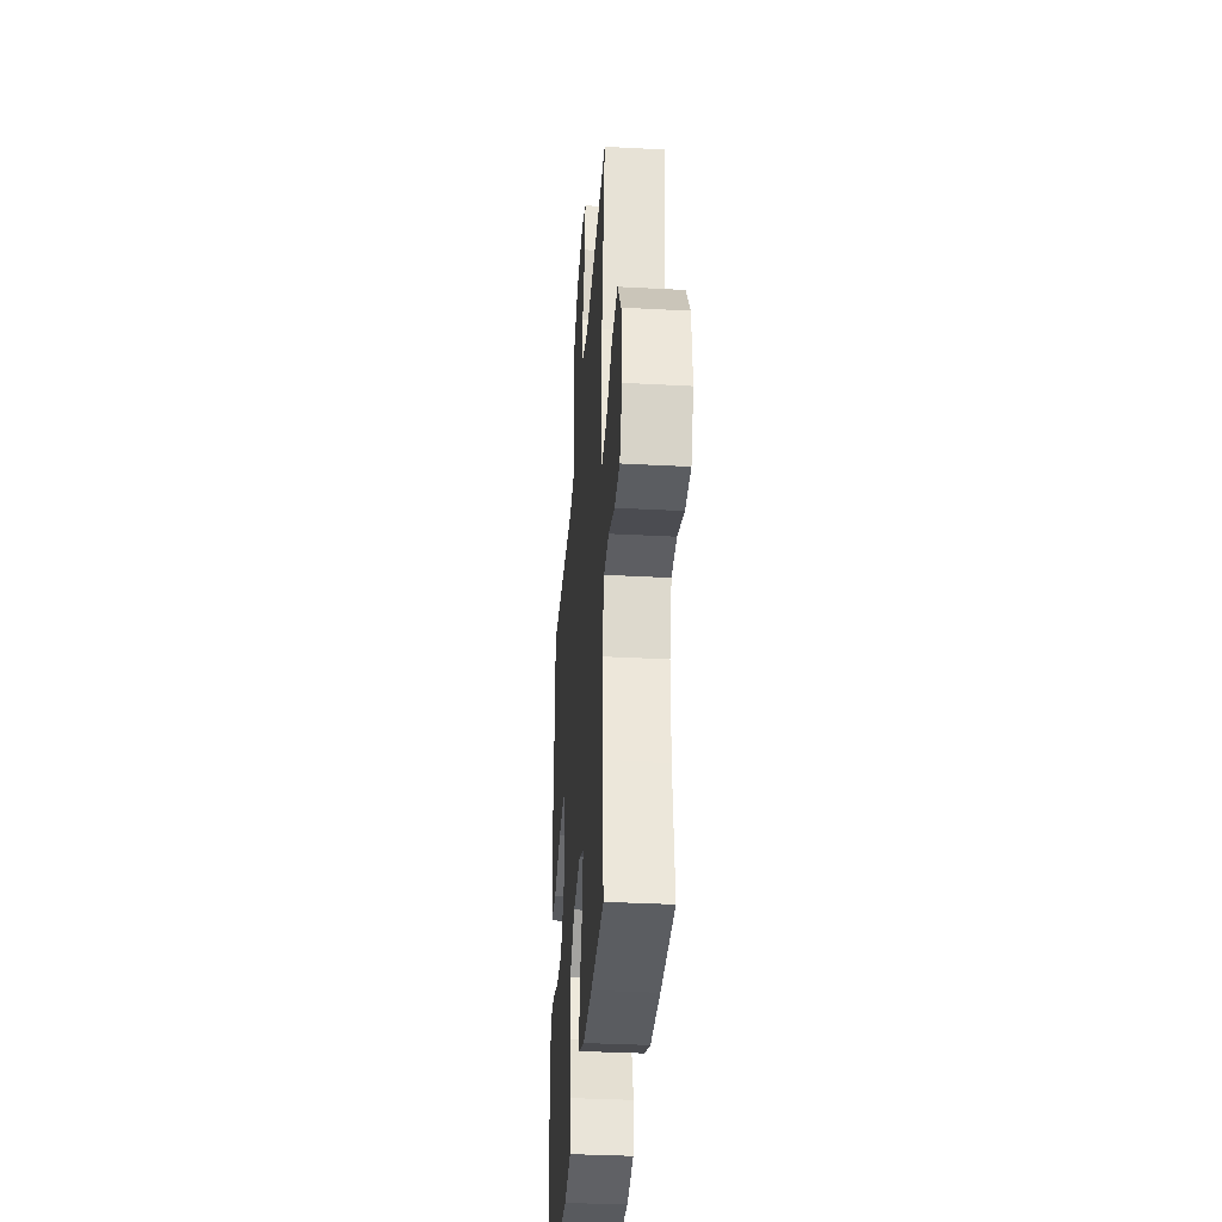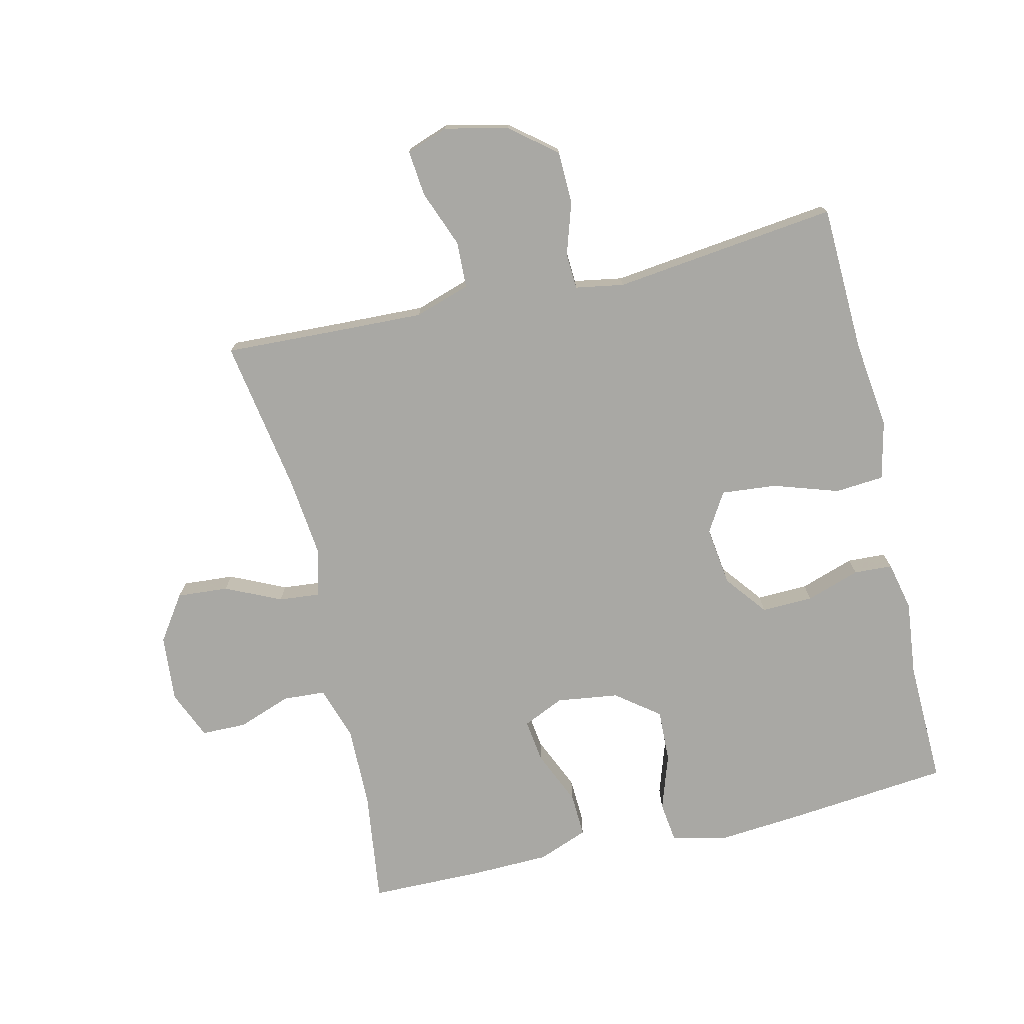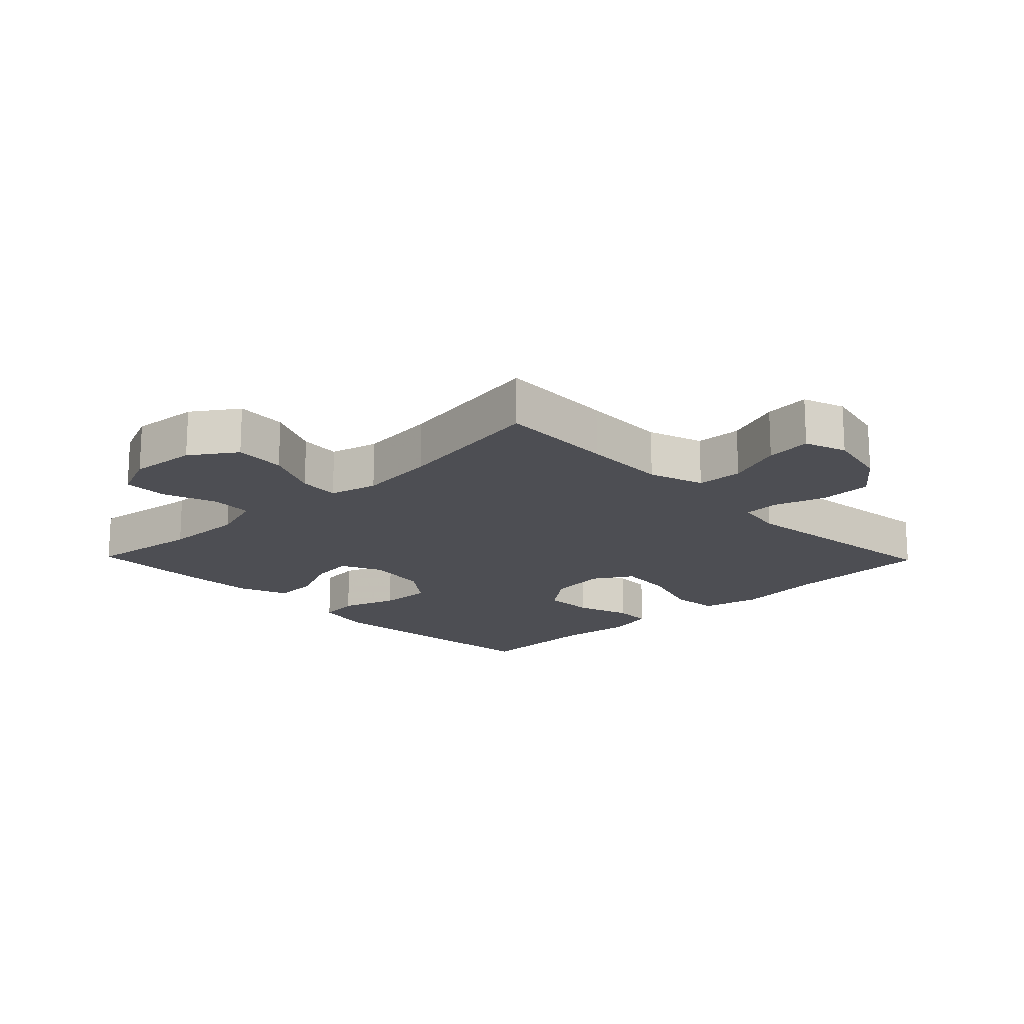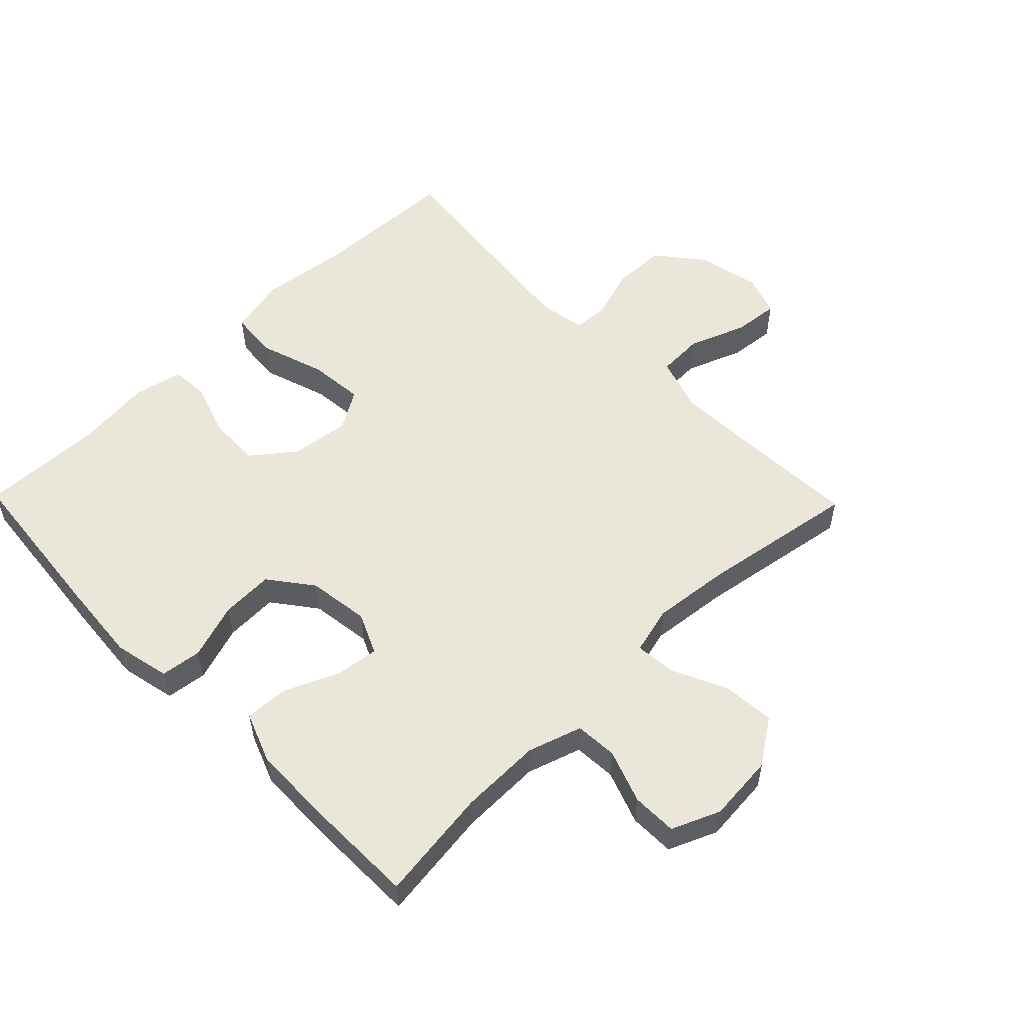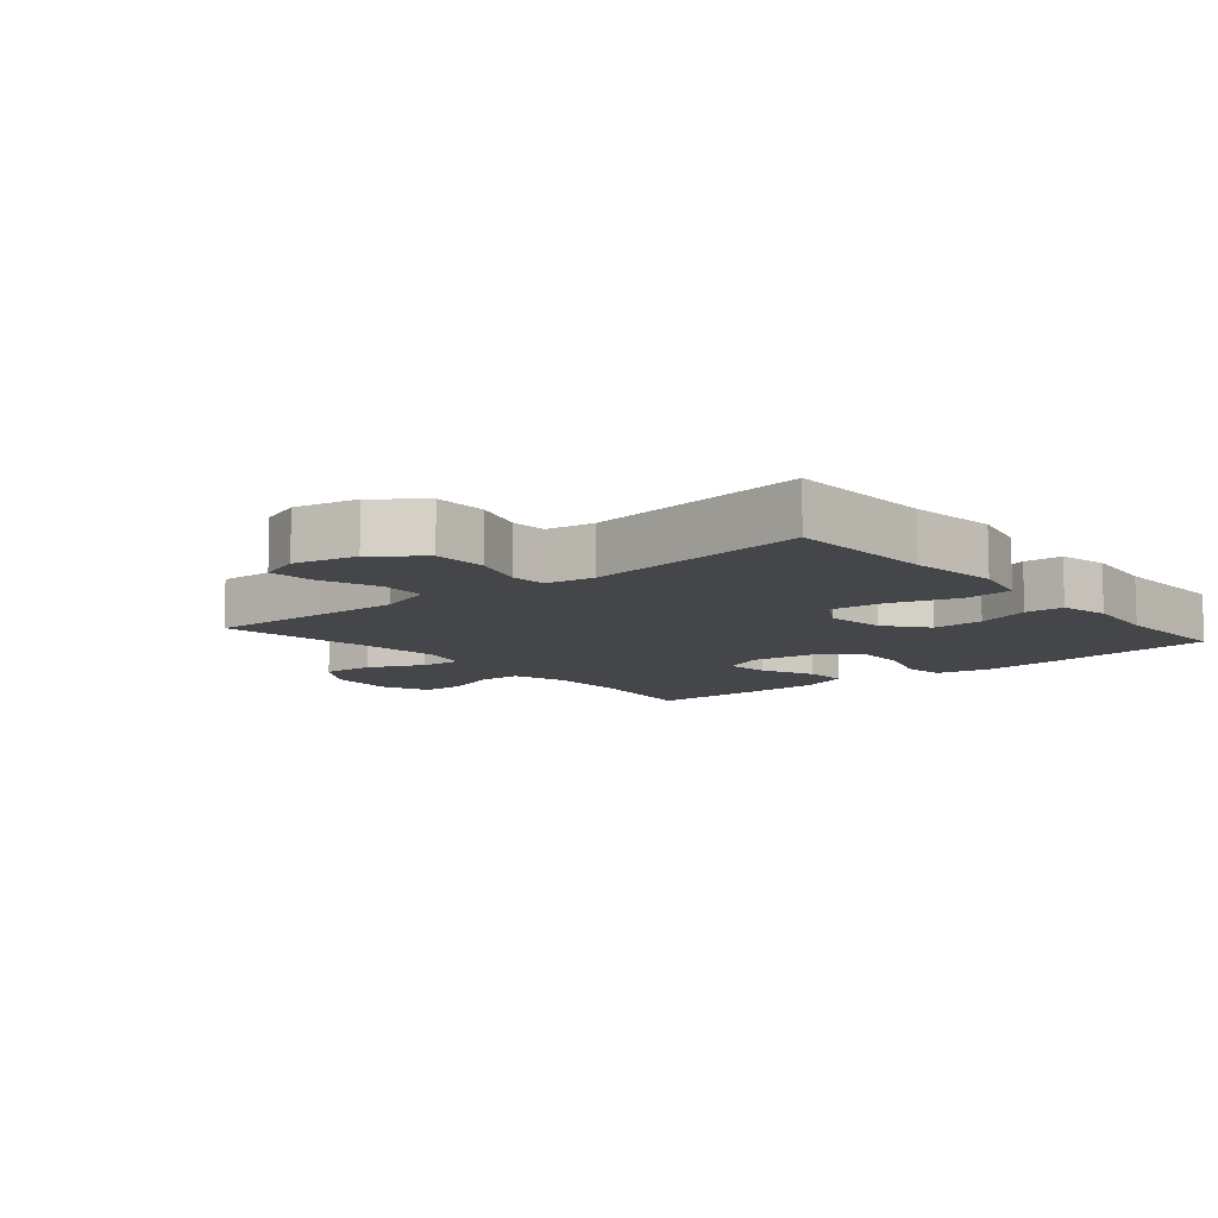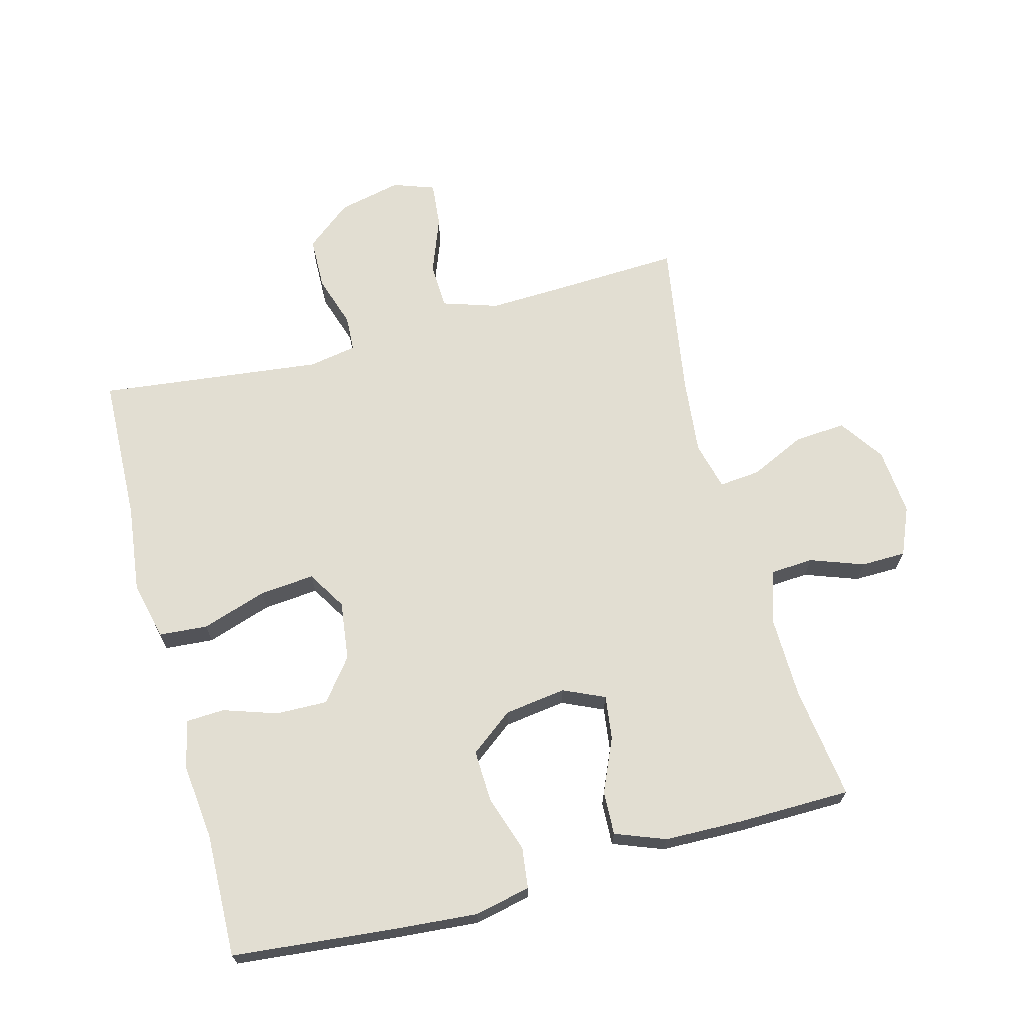
<metadata>
{"format":"obj","ext":"obj","renderer":"f3d","projection":"perspective","resolution":1024,"background":"white","views":[{"elev":-35.3,"azim":-94.1,"up":"+Z"},{"elev":-74.9,"azim":13.2,"up":"+Y"},{"elev":-17.3,"azim":-45.9,"up":"+Y"},{"elev":54.8,"azim":-134.3,"up":"+Y"},{"elev":-9.8,"azim":40.1,"up":"+Y"},{"elev":67.9,"azim":165.0,"up":"+Y"}]}
</metadata>
<code>
v -0.5 0.07 0.5
v -0.317 0.07 0.492
v -0.184 0.07 0.487
v -0.098 0.07 0.515
v -0.095 0.07 0.587
v -0.129 0.07 0.676
v -0.136 0.07 0.747
v -0.071 0.07 0.77
v 0.027 0.07 0.748
v 0.098 0.07 0.691
v 0.1 0.07 0.609
v 0.074 0.07 0.528
v 0.077 0.07 0.472
v 0.152 0.07 0.459
v 0.5 0.07 0.5
v 0.508 0.07 0.271
v 0.525 0.07 0.134
v 0.504 0.07 0.043
v 0.428 0.07 0.037
v 0.327 0.07 0.07
v 0.241 0.07 0.078
v 0.204 0.07 0.017
v 0.216 0.07 -0.075
v 0.267 0.07 -0.14
v 0.347 0.07 -0.138
v 0.431 0.07 -0.11
v 0.491 0.07 -0.113
v 0.508 0.07 -0.189
v 0.495 0.07 -0.306
v 0.5 0.07 -0.5
v 0.249 0.07 -0.525
v 0.117 0.07 -0.536
v 0.03 0.07 -0.517
v 0.022 0.07 -0.453
v 0.051 0.07 -0.366
v 0.054 0.07 -0.284
v -0.013 0.07 -0.233
v -0.109 0.07 -0.22
v -0.173 0.07 -0.249
v -0.164 0.07 -0.317
v -0.127 0.07 -0.401
v -0.124 0.07 -0.469
v -0.202 0.07 -0.499
v -0.324 0.07 -0.502
v -0.5 0.07 -0.5
v -0.477 0.07 -0.324
v -0.475 0.07 -0.197
v -0.502 0.07 -0.113
v -0.568 0.07 -0.109
v -0.651 0.07 -0.139
v -0.721 0.07 -0.138
v -0.753 0.07 -0.063
v -0.744 0.07 0.042
v -0.696 0.07 0.112
v -0.616 0.07 0.106
v -0.53 0.07 0.066
v -0.466 0.07 0.06
v -0.447 0.07 0.135
v -0.46 0.07 0.257
v -0.5 0 0.5
v -0.317 0 0.492
v -0.184 0 0.487
v -0.098 0 0.515
v -0.095 0 0.587
v -0.129 0 0.676
v -0.136 0 0.747
v -0.071 0 0.77
v 0.027 0 0.748
v 0.098 0 0.691
v 0.1 0 0.609
v 0.074 0 0.528
v 0.077 0 0.472
v 0.152 0 0.459
v 0.5 0 0.5
v 0.508 0 0.271
v 0.525 0 0.134
v 0.504 0 0.043
v 0.428 0 0.037
v 0.327 0 0.07
v 0.241 0 0.078
v 0.204 0 0.017
v 0.216 0 -0.075
v 0.267 0 -0.14
v 0.347 0 -0.138
v 0.431 0 -0.11
v 0.491 0 -0.113
v 0.508 0 -0.189
v 0.495 0 -0.306
v 0.5 0 -0.5
v 0.249 0 -0.525
v 0.117 0 -0.536
v 0.03 0 -0.517
v 0.022 0 -0.453
v 0.051 0 -0.366
v 0.054 0 -0.284
v -0.013 0 -0.233
v -0.109 0 -0.22
v -0.173 0 -0.249
v -0.164 0 -0.317
v -0.127 0 -0.401
v -0.124 0 -0.469
v -0.202 0 -0.499
v -0.324 0 -0.502
v -0.5 0 -0.5
v -0.477 0 -0.324
v -0.475 0 -0.197
v -0.502 0 -0.113
v -0.568 0 -0.109
v -0.651 0 -0.139
v -0.721 0 -0.138
v -0.753 0 -0.063
v -0.744 0 0.042
v -0.696 0 0.112
v -0.616 0 0.106
v -0.53 0 0.066
v -0.466 0 0.06
v -0.447 0 0.135
v -0.46 0 0.257
f 54 55 56
f 53 54 56
f 52 53 56
f 51 52 56
f 50 51 56
f 49 50 56
f 48 49 56 57
f 47 48 57 58
f 44 45 46
f 43 44 46
f 42 43 46
f 41 42 46
f 40 41 46
f 46 47 58
f 40 46 58
f 39 40 58
f 33 34 35
f 32 33 35
f 31 32 35
f 30 31 35
f 29 30 35
f 29 35 36
f 28 29 36
f 27 28 36
f 26 27 36
f 25 26 36
f 24 25 36 37
f 18 19 20
f 17 18 20
f 16 17 20
f 16 20 21
f 15 16 21
f 14 15 21
f 13 14 21 22
f 10 11 12
f 9 10 12
f 8 9 12
f 7 8 12
f 6 7 12
f 5 6 12
f 4 5 12 13
f 13 22 23
f 4 13 23
f 3 4 23
f 59 1 2
f 59 2 3
f 58 59 3
f 39 58 3
f 38 39 3
f 23 24 37 38
f 3 23 38
f 115 114 113
f 115 113 112
f 115 112 111
f 115 111 110
f 115 110 109
f 115 109 108
f 116 115 108 107
f 117 116 107 106
f 105 104 103
f 105 103 102
f 105 102 101
f 105 101 100
f 105 100 99
f 117 106 105
f 117 105 99
f 117 99 98
f 94 93 92
f 94 92 91
f 94 91 90
f 94 90 89
f 94 89 88
f 95 94 88
f 95 88 87
f 95 87 86
f 95 86 85
f 95 85 84
f 96 95 84 83
f 79 78 77
f 79 77 76
f 79 76 75
f 80 79 75
f 80 75 74
f 80 74 73
f 81 80 73 72
f 71 70 69
f 71 69 68
f 71 68 67
f 71 67 66
f 71 66 65
f 71 65 64
f 72 71 64 63
f 82 81 72
f 82 72 63
f 82 63 62
f 61 60 118
f 62 61 118
f 62 118 117
f 62 117 98
f 62 98 97
f 97 96 83 82
f 97 82 62
f 1 60 61 2
f 2 61 62 3
f 3 62 63 4
f 4 63 64 5
f 5 64 65 6
f 6 65 66 7
f 7 66 67 8
f 8 67 68 9
f 9 68 69 10
f 10 69 70 11
f 11 70 71 12
f 12 71 72 13
f 13 72 73 14
f 14 73 74 15
f 15 74 75 16
f 16 75 76 17
f 17 76 77 18
f 18 77 78 19
f 19 78 79 20
f 20 79 80 21
f 21 80 81 22
f 22 81 82 23
f 23 82 83 24
f 24 83 84 25
f 25 84 85 26
f 26 85 86 27
f 27 86 87 28
f 28 87 88 29
f 29 88 89 30
f 30 89 90 31
f 31 90 91 32
f 32 91 92 33
f 33 92 93 34
f 34 93 94 35
f 35 94 95 36
f 36 95 96 37
f 37 96 97 38
f 38 97 98 39
f 39 98 99 40
f 40 99 100 41
f 41 100 101 42
f 42 101 102 43
f 43 102 103 44
f 44 103 104 45
f 45 104 105 46
f 46 105 106 47
f 47 106 107 48
f 48 107 108 49
f 49 108 109 50
f 50 109 110 51
f 51 110 111 52
f 52 111 112 53
f 53 112 113 54
f 54 113 114 55
f 55 114 115 56
f 56 115 116 57
f 57 116 117 58
f 58 117 118 59
f 59 118 60 1

</code>
